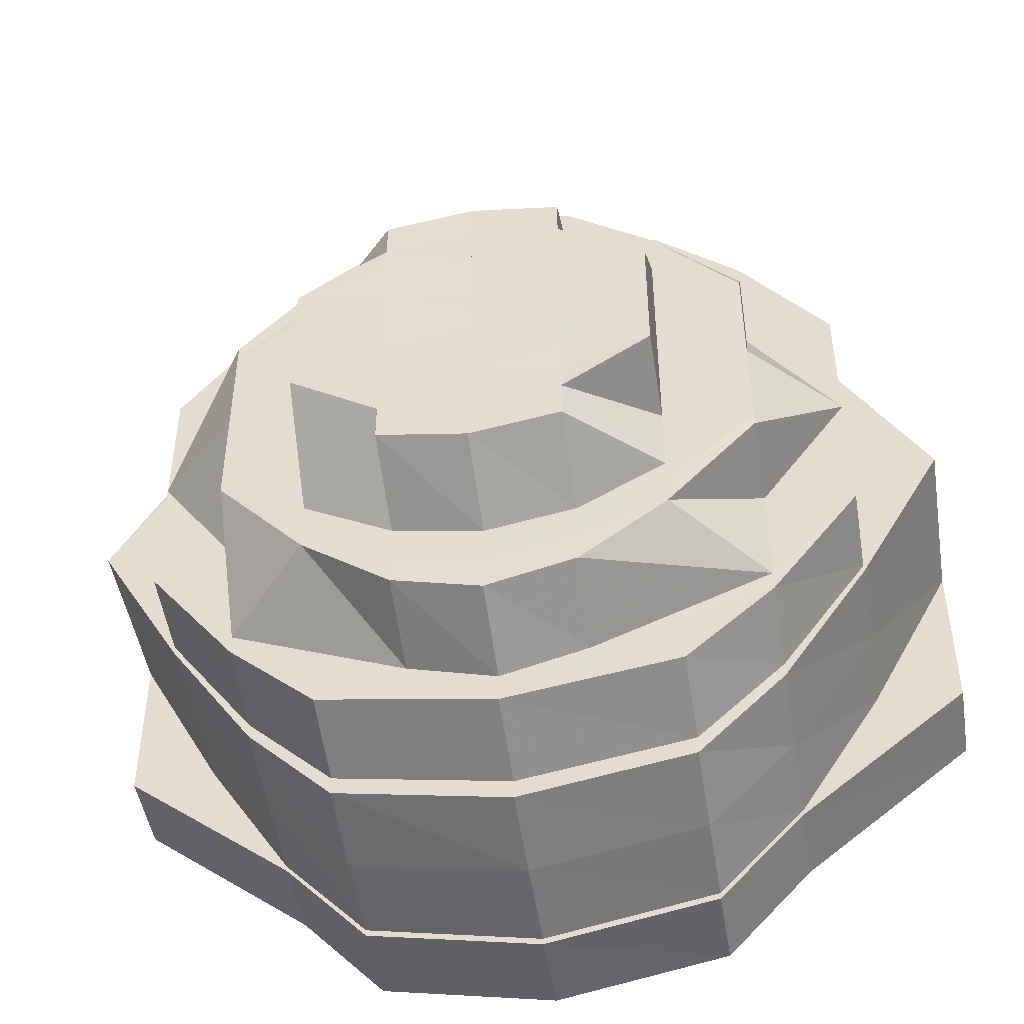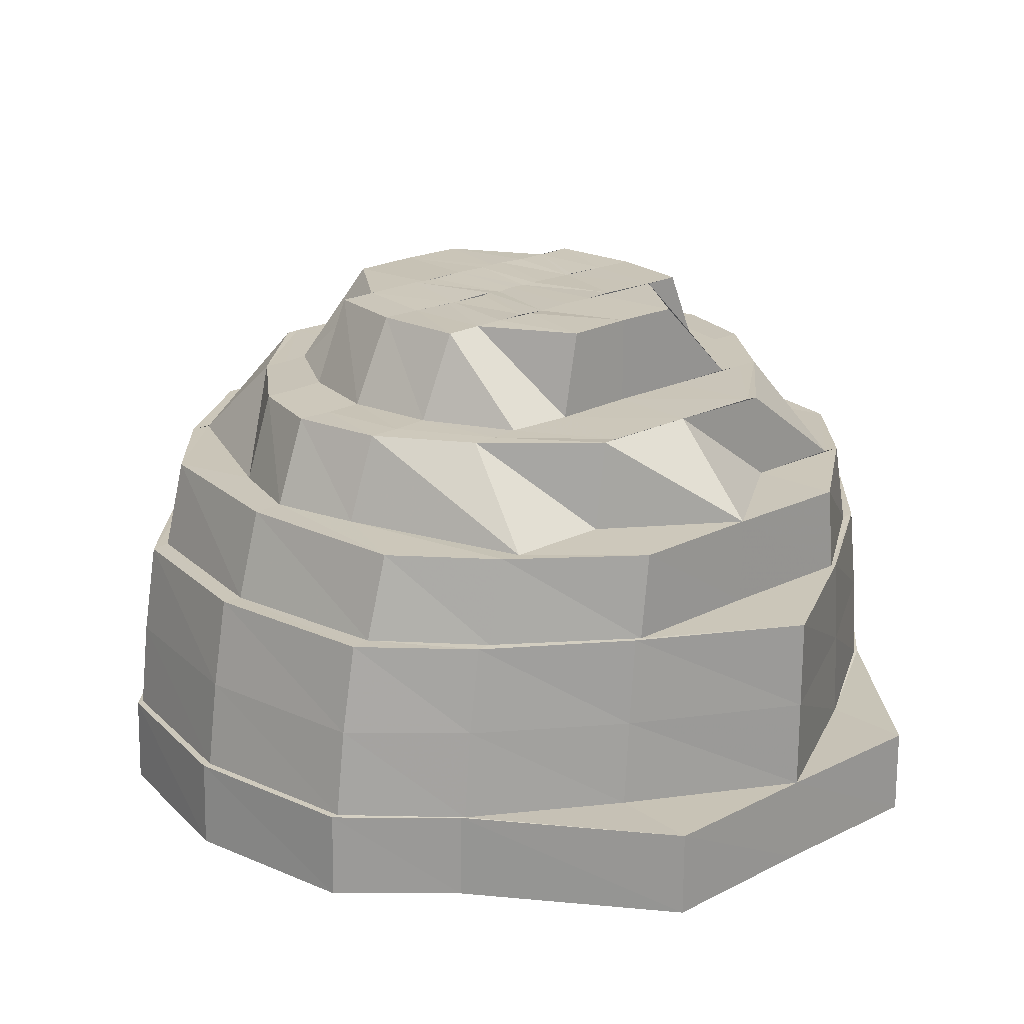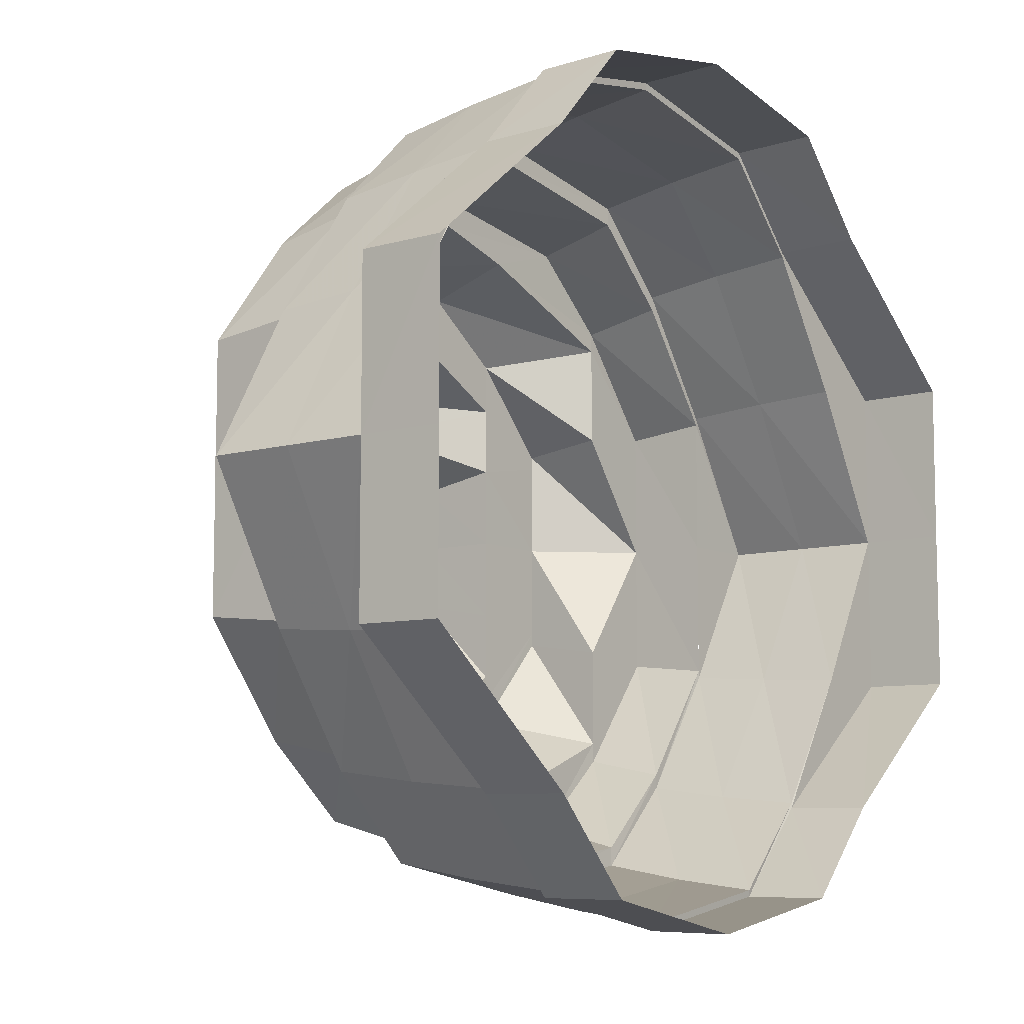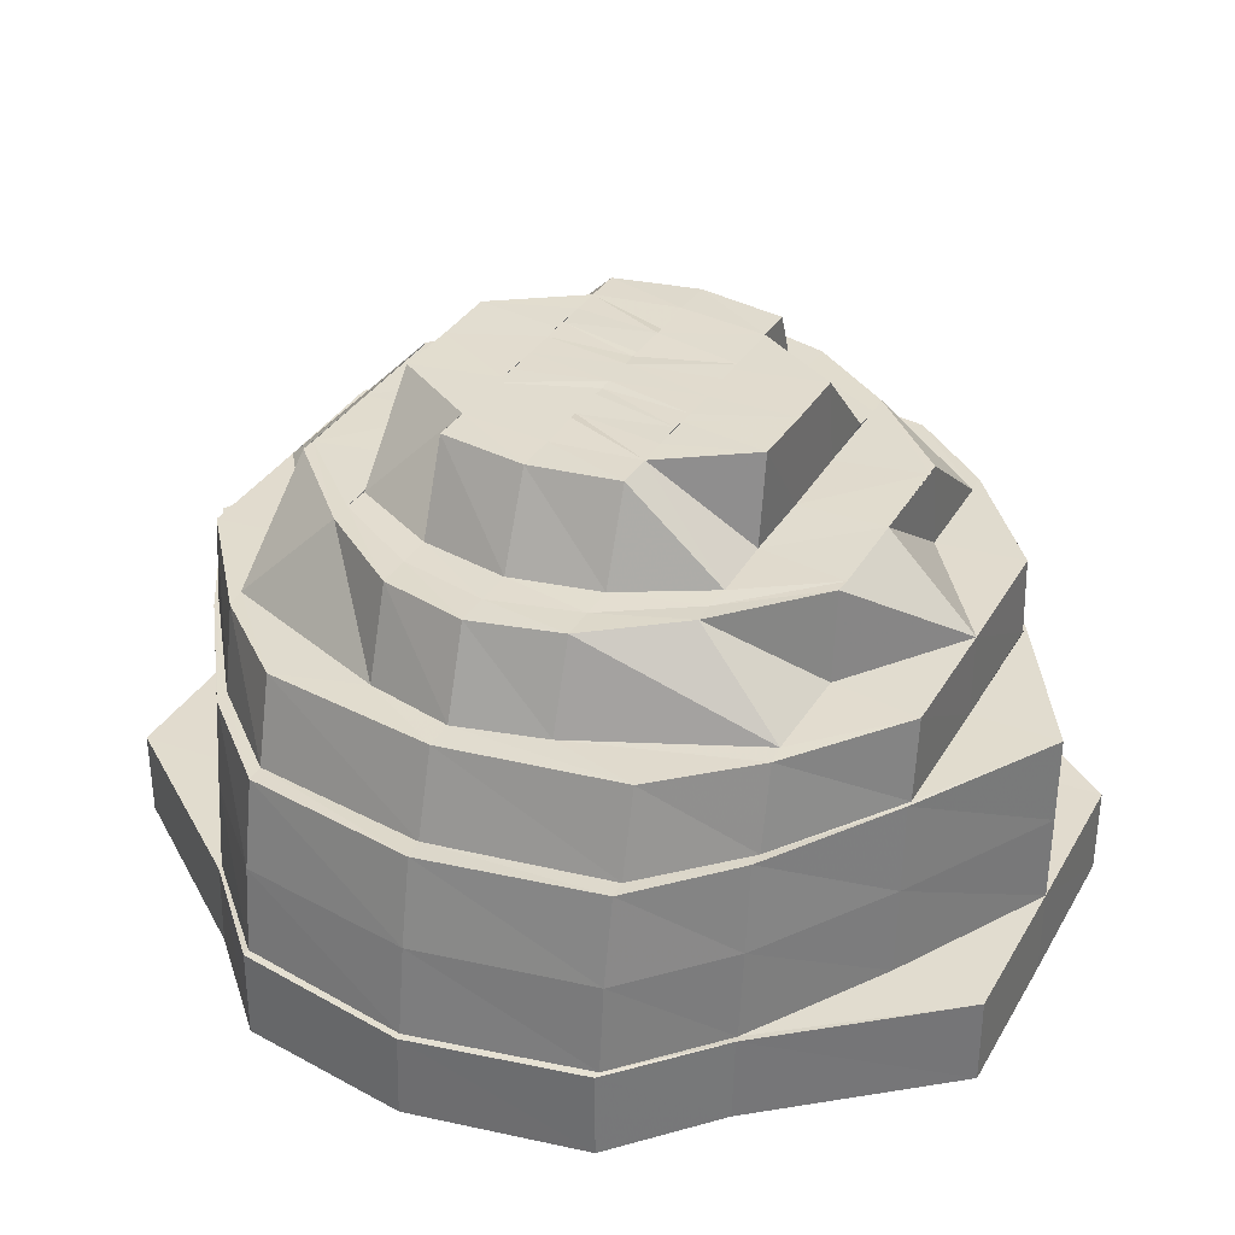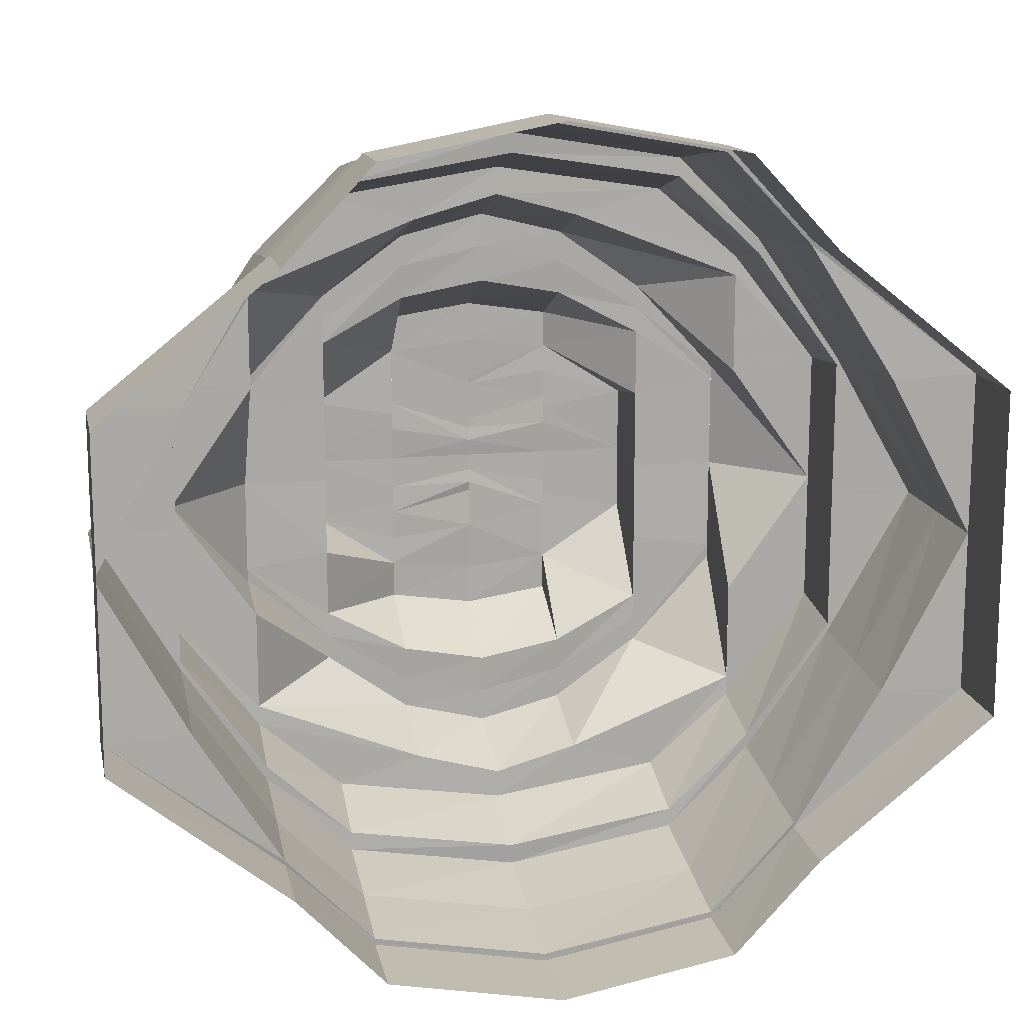
<metadata>
{"format":"obj","ext":"obj","renderer":"f3d","projection":"perspective","resolution":1024,"background":"white","views":[{"elev":-47.7,"azim":-170.6,"up":"+Z"},{"elev":20.8,"azim":-132.0,"up":"+Y"},{"elev":-8.5,"azim":-52.1,"up":"+Z"},{"elev":34.2,"azim":-153.7,"up":"+Y"},{"elev":14.8,"azim":-11.1,"up":"+Z"}]}
</metadata>
<code>
o 13198
v 2188 1884 6.986
v 2188 1884 7.005
v 2188 1884 6.986
v 2188 1884 7.021
v 2188 1884 7.005
v 2188 1884 6.986
v 2188 1884 7.005
v 2188 1884 7.021
v 2188 1884 6.967
v 2188 1884 7.032
v 2188 1884 7.021
v 2188 1884 7.031
v 2188 1884 7.005
v 2188 1884 7.02
v 2188 1884 6.986
v 2188 1884 7.005
v 2188 1884 7.031
v 2188 1884 7.031
v 2188 1884 7.036
v 2188 1884 7.035
v 2188 1884 7.021
v 2188 1884 7.005
v 2188 1884 7.035
v 2188 1884 7.034
v 2188 1884 7.032
v 2188 1884 7.031
v 2188 1884 7.031
v 2188 1884 7.02
v 2188 1884 7.031
v 2188 1884 7.031
v 2188 1884 7.021
v 2188 1884 7.021
v 2188 1884 7.035
v 2188 1884 7.031
v 2188 1884 7.021
v 2188 1884 7.02
v 2188 1884 7.005
v 2188 1884 7.005
v 2188 1884 7.005
v 2188 1884 7.005
v 2188 1884 6.986
v 2188 1884 6.986
v 2188 1884 7.031
v 2188 1884 7.034
v 2188 1884 7.021
v 2188 1884 7.031
v 2188 1884 7.005
v 2188 1884 7.02
v 2188 1884 6.986
v 2188 1884 7.005
v 2188 1884 6.967
v 2188 1884 6.986
v 2188 1884 6.967
v 2188 1884 6.951
v 2188 1884 6.967
v 2188 1884 6.951
v 2188 1884 6.94
v 2188 1884 6.951
v 2188 1884 6.941
v 2188 1884 6.967
v 2188 1884 6.952
v 2188 1884 6.986
v 2188 1884 6.967
v 2188 1884 6.941
v 2188 1884 6.941
v 2188 1884 6.937
v 2188 1884 6.937
v 2188 1884 6.951
v 2188 1884 6.967
v 2188 1884 6.937
v 2188 1884 6.938
v 2188 1884 6.94
v 2188 1884 6.941
v 2188 1884 6.941
v 2188 1884 6.952
v 2188 1884 6.941
v 2188 1884 6.941
v 2188 1884 6.951
v 2188 1884 6.951
v 2188 1884 6.937
v 2188 1884 6.941
v 2188 1884 6.951
v 2188 1884 6.952
v 2188 1884 6.967
v 2188 1884 6.967
v 2188 1884 6.967
v 2188 1884 6.941
v 2188 1884 6.938
v 2188 1884 6.951
v 2188 1884 6.941
v 2188 1884 6.967
v 2188 1884 6.952
v 2188 1884 6.986
v 2188 1884 6.967
v 2188 1884 6.943
v 2188 1884 6.939
v 2188 1884 6.943
v 2188 1884 6.954
v 2188 1884 6.944
v 2188 1884 6.944
v 2188 1884 6.956
v 2188 1884 6.946
v 2188 1884 6.97
v 2188 1884 6.954
v 2188 1884 6.941
v 2188 1884 6.946
v 2188 1884 6.938
v 2188 1884 6.941
v 2188 1884 6.952
v 2188 1884 6.941
v 2188 1884 6.953
v 2188 1884 6.952
v 2188 1884 6.941
v 2188 1884 6.944
v 2188 1884 6.969
v 2188 1884 6.967
v 2188 1884 6.968
v 2188 1884 6.986
v 2188 1884 6.969
v 2188 1884 6.986
v 2188 1884 6.986
v 2188 1884 7.003
v 2188 1884 6.986
v 2188 1884 7.002
v 2188 1884 6.986
v 2188 1884 7.016
v 2188 1884 7.003
v 2188 1884 7.004
v 2188 1884 7.018
v 2188 1884 7.005
v 2188 1884 7.028
v 2188 1884 7.019
v 2188 1884 7.02
v 2188 1884 7.005
v 2188 1884 7.018
v 2188 1884 7.031
v 2188 1884 7.029
v 2188 1884 7.031
v 2188 1884 7.028
v 2188 1884 7.034
v 2188 1884 7.033
v 2188 1884 7.031
v 2188 1884 7.028
v 2188 1884 7.026
v 2188 1884 7.016
v 2188 1884 7.026
v 2188 1884 7.029
v 2188 1884 7.002
v 2188 1884 7.018
v 2188 1884 7.031
v 2188 1884 7.019
v 2188 1884 7.02
v 2188 1884 7.018
v 2188 1884 7.028
v 2188 1884 7.003
v 2188 1884 7.005
v 2188 1884 7.004
v 2188 1884 6.986
v 2188 1884 7.003
v 2188 1884 6.986
v 2188 1884 6.986
v 2188 1884 6.969
v 2188 1884 6.986
v 2188 1884 6.97
v 2188 1884 6.986
v 2188 1884 6.956
v 2188 1884 6.969
v 2188 1884 6.968
v 2188 1884 6.954
v 2188 1884 6.967
v 2188 1884 6.953
v 2188 1884 6.967
v 2188 1884 6.954
v 2188 1884 6.944
v 2188 1884 6.946
v 2188 1884 6.956
v 2188 1884 6.949
v 2188 1884 6.958
v 2188 1884 6.97
v 2188 1884 6.971
v 2188 1884 6.969
v 2188 1884 6.986
v 2188 1884 6.954
v 2188 1884 6.944
v 2188 1884 6.949
v 2188 1884 7.003
v 2188 1884 6.986
v 2188 1884 6.986
v 2188 1884 7.018
v 2188 1884 7.002
v 2188 1884 7.001
v 2188 1884 6.986
v 2188 1884 7.028
v 2188 1884 7.016
v 2188 1884 7.014
v 2188 1884 6.941
v 2188 1884 6.943
v 2188 1884 6.946
v 2188 1884 6.949
v 2188 1884 6.958
v 2188 1884 6.956
v 2188 1884 6.946
v 2188 1884 6.97
v 2188 1884 6.971
v 2188 1884 6.96
v 2188 1884 6.952
v 2188 1884 6.949
v 2188 1884 6.952
v 2188 1884 6.963
v 2188 1884 6.955
v 2188 1884 6.973
v 2188 1884 6.972
v 2188 1884 6.975
v 2188 1884 6.986
v 2188 1884 6.965
v 2188 1884 6.986
v 2188 1884 6.977
v 2188 1884 6.986
v 2188 1884 6.977
v 2188 1884 6.995
v 2188 1884 6.994
v 2188 1884 6.986
v 2188 1884 6.978
v 2188 1884 7
v 2188 1884 6.995
v 2188 1884 6.997
v 2188 1884 7.003
v 2188 1884 7
v 2188 1884 7.005
v 2188 1884 7.007
v 2188 1884 6.999
v 2188 1884 6.986
v 2188 1884 7
v 2188 1884 6.986
v 2188 1884 6.971
v 2188 1884 6.958
v 2188 1884 7.009
v 2188 1884 6.999
v 2188 1884 6.986
v 2188 1884 6.97
v 2188 1884 6.969
v 2188 1884 6.954
v 2188 1884 6.986
v 2188 1884 6.944
v 2188 1884 6.956
v 2188 1884 6.971
v 2188 1884 6.958
v 2188 1884 6.986
v 2188 1884 7.001
v 2188 1884 7.003
v 2188 1884 7.002
v 2188 1884 7.014
v 2188 1884 7.023
v 2188 1884 7.016
v 2188 1884 7.018
v 2188 1884 7.026
v 2188 1884 7.028
v 2188 1884 7.023
v 2188 1884 7.031
v 2188 1884 7.029
v 2188 1884 7.026
v 2188 1884 7.023
v 2188 1884 7.023
v 2188 1884 7.014
v 2188 1884 7.016
v 2188 1884 7.026
v 2188 1884 7.002
v 2188 1884 7.001
v 2188 1884 7.012
v 2188 1884 7.02
v 2188 1884 7.02
v 2188 1884 7.009
v 2188 1884 7.017
v 2188 1884 6.999
v 2188 1884 7
v 2188 1884 6.997
v 2188 1884 6.986
v 2188 1884 7.007
v 2188 1884 6.986
v 2188 1884 6.995
v 2188 1884 6.986
v 2188 1884 6.995
v 2188 1884 6.977
v 2188 1884 6.978
v 2188 1884 6.986
v 2188 1884 6.994
v 2188 1884 6.972
v 2188 1884 6.977
v 2188 1884 6.973
v 2188 1884 6.975
v 2188 1884 6.972
v 2188 1884 6.986
v 2188 1884 7.001
v 2188 1884 7.014
v 2188 1884 6.965
v 2188 1884 6.969
v 2188 1884 6.972
v 2188 1884 6.963
v 2188 1884 6.973
v 2188 1884 6.967
v 2188 1884 6.963
v 2188 1884 6.959
v 2188 1884 6.963
v 2188 1884 6.966
v 2188 1884 6.961
v 2188 1884 6.963
v 2188 1884 6.967
v 2188 1884 6.967
v 2188 1884 6.972
v 2188 1884 6.971
v 2188 1884 6.972
v 2188 1884 6.976
v 2188 1884 6.976
v 2188 1884 6.979
v 2188 1884 6.975
v 2188 1884 6.972
v 2188 1884 6.978
v 2188 1884 6.979
v 2188 1884 6.981
v 2188 1884 6.982
v 2188 1884 6.982
v 2188 1884 6.984
v 2188 1884 6.982
v 2188 1884 6.978
v 2188 1884 6.98
v 2188 1884 6.986
v 2188 1884 6.977
v 2188 1884 6.986
v 2188 1884 6.986
v 2188 1884 6.995
v 2188 1884 6.994
v 2188 1884 6.992
v 2188 1884 6.986
v 2188 1884 6.986
v 2188 1884 6.988
v 2188 1884 6.99
v 2188 1884 6.986
v 2188 1884 6.993
v 2188 1884 6.99
v 2188 1884 6.986
v 2188 1884 6.98
v 2188 1884 6.992
v 2188 1884 6.986
v 2188 1884 6.977
v 2188 1884 6.995
v 2188 1884 6.994
v 2188 1884 6.997
v 2188 1884 6.986
v 2188 1884 6.978
v 2188 1884 6.994
v 2188 1884 7
v 2188 1884 6.978
v 2188 1884 6.972
v 2188 1884 6.963
v 2188 1884 6.967
v 2188 1884 6.969
v 2188 1884 6.963
v 2188 1884 6.959
v 2188 1884 6.957
v 2188 1884 6.953
v 2188 1884 6.955
v 2188 1884 6.96
v 2188 1884 6.972
v 2188 1884 6.958
v 2188 1884 6.971
v 2188 1884 6.963
v 2188 1884 6.973
v 2188 1884 6.956
v 2188 1884 6.97
v 2188 1884 6.986
v 2188 1884 6.949
v 2188 1884 6.958
v 2188 1884 6.971
v 2188 1884 6.986
v 2188 1884 6.972
v 2188 1884 7.016
v 2188 1884 7.002
v 2188 1884 7.014
v 2188 1884 6.986
v 2188 1884 7.001
v 2188 1884 7.012
v 2188 1884 7
v 2188 1884 7.009
v 2188 1884 6.999
v 2188 1884 7.009
v 2188 1884 7.023
v 2188 1884 7.014
v 2188 1884 7.001
v 2188 1884 6.986
v 2188 1884 7
v 2188 1884 7.017
v 2188 1884 7.013
v 2188 1884 7.019
v 2188 1884 7.015
v 2188 1884 7.013
v 2188 1884 7.003
v 2188 1884 7.009
v 2188 1884 7.011
v 2188 1884 7
v 2188 1884 7.009
v 2188 1884 7.005
v 2188 1884 6.994
v 2188 1884 7.009
v 2188 1884 7.005
v 2188 1884 7.009
v 2188 1884 7.006
v 2188 1884 7.005
v 2188 1884 7
v 2188 1884 7.001
v 2188 1884 7
v 2188 1884 6.996
v 2188 1884 6.996
v 2188 1884 6.993
v 2188 1884 6.991
v 2188 1884 6.99
f 1 2 3
f 2 4 5
f 6 2 7
f 7 4 8
f 9 1 6
f 4 10 11
f 8 10 12
f 13 11 14
f 15 16 13
f 14 17 18
f 10 19 17
f 12 19 20
f 16 21 22
f 18 23 24
f 19 25 23
f 20 25 26
f 21 27 28
f 24 29 30
f 25 31 29
f 26 31 32
f 27 33 34
f 30 35 36
f 31 37 35
f 32 37 38
f 36 39 40
f 37 41 39
f 38 41 42
f 33 43 44
f 43 45 46
f 45 47 48
f 47 49 50
f 41 51 52
f 42 51 53
f 51 54 55
f 53 54 56
f 54 57 58
f 56 57 59
f 60 58 61
f 62 63 60
f 61 64 65
f 57 66 64
f 59 66 67
f 63 68 69
f 65 70 71
f 66 72 70
f 67 72 73
f 68 74 75
f 71 76 77
f 72 78 76
f 73 78 79
f 74 80 81
f 77 82 83
f 78 84 82
f 79 84 9
f 83 85 86
f 84 1 85
f 80 87 88
f 87 89 90
f 89 91 92
f 91 93 94
f 95 88 96
f 96 90 97
f 98 95 99
f 95 96 100
f 101 100 102
f 103 104 101
f 100 96 105
f 96 97 105
f 100 105 106
f 107 108 96
f 108 109 97
f 110 107 95
f 111 95 104
f 111 81 95
f 112 110 111
f 113 97 114
f 115 111 98
f 116 112 117
f 118 117 115
f 117 111 119
f 117 75 111
f 120 116 121
f 121 69 117
f 122 121 118
f 121 117 123
f 124 123 125
f 126 127 124
f 128 121 127
f 128 52 121
f 129 128 122
f 130 120 128
f 131 132 129
f 133 130 132
f 132 134 128
f 132 128 135
f 136 137 131
f 137 48 132
f 138 133 137
f 137 132 139
f 140 138 141
f 141 46 137
f 141 137 142
f 143 141 142
f 143 142 144
f 145 143 146
f 147 141 143
f 148 149 145
f 147 44 141
f 150 140 147
f 151 147 149
f 152 150 151
f 151 34 147
f 153 147 154
f 155 151 153
f 156 152 157
f 158 157 155
f 157 151 159
f 157 28 151
f 160 156 161
f 161 22 157
f 162 161 158
f 161 157 163
f 164 163 165
f 166 167 164
f 168 161 167
f 168 3 161
f 169 168 162
f 170 160 168
f 114 171 169
f 109 170 171
f 171 172 168
f 171 168 173
f 97 92 171
f 97 171 174
f 175 173 176
f 177 176 178
f 178 179 180
f 181 182 179
f 183 181 176
f 184 183 175
f 175 176 185
f 182 186 187
f 180 187 188
f 186 189 190
f 188 190 191
f 187 190 192
f 189 193 194
f 191 194 195
f 196 184 197
f 197 174 175
f 197 175 198
f 198 175 185
f 106 105 197
f 106 197 199
f 199 197 198
f 200 106 199
f 201 202 200
f 203 201 204
f 200 199 205
f 199 198 206
f 205 199 206
f 198 185 207
f 206 198 207
f 207 185 208
f 205 206 209
f 206 207 210
f 209 206 210
f 211 205 209
f 212 205 211
f 211 209 213
f 214 212 211
f 209 210 215
f 213 209 215
f 214 213 216
f 213 215 217
f 218 213 219
f 220 214 218
f 221 216 222
f 222 217 223
f 224 225 221
f 226 214 225
f 227 226 225
f 227 225 228
f 229 227 228
f 230 226 227
f 230 231 226
f 231 232 214
f 232 212 214
f 233 234 231
f 234 235 212
f 235 236 212
f 237 238 230
f 239 240 232
f 241 242 240
f 243 241 239
f 242 244 245
f 246 245 247
f 248 240 246
f 249 239 248
f 250 243 251
f 252 251 249
f 253 254 252
f 255 250 254
f 256 135 254
f 257 255 256
f 256 254 258
f 259 257 260
f 260 139 256
f 261 256 258
f 260 256 261
f 261 258 262
f 144 142 260
f 144 260 263
f 263 260 261
f 264 144 263
f 265 266 264
f 267 265 268
f 264 263 269
f 263 261 270
f 269 263 270
f 270 261 262
f 262 258 271
f 269 270 272
f 270 262 273
f 272 270 273
f 274 269 272
f 275 269 274
f 274 272 276
f 277 275 274
f 272 273 278
f 276 272 278
f 277 276 279
f 276 278 280
f 281 276 282
f 283 277 281
f 284 279 285
f 285 280 286
f 287 288 284
f 192 275 277
f 289 192 277
f 290 277 288
f 291 292 289
f 292 293 275
f 293 294 275
f 295 289 290
f 296 290 288
f 295 290 296
f 296 288 297
f 298 299 295
f 300 296 297
f 301 295 296
f 301 296 300
f 302 295 301
f 302 303 295
f 304 301 300
f 305 302 301
f 305 301 304
f 306 305 307
f 308 305 304
f 308 304 309
f 304 300 310
f 309 304 310
f 310 300 311
f 310 311 312
f 309 310 313
f 312 311 313
f 314 309 313
f 311 315 313
f 316 317 315
f 313 315 318
f 313 318 319
f 319 318 320
f 314 313 320
f 318 321 320
f 322 314 320
f 320 321 322
f 323 314 322
f 315 324 325
f 317 326 325
f 327 328 324
f 325 329 321
f 328 330 329
f 326 331 332
f 321 329 333
f 329 332 333
f 321 333 322
f 322 333 334
f 333 335 334
f 333 336 335
f 337 322 334
f 337 323 322
f 335 337 334
f 336 338 335
f 339 337 335
f 339 340 337
f 340 341 337
f 342 340 339
f 343 344 340
f 345 343 346
f 347 346 342
f 348 349 341
f 350 348 342
f 351 350 347
f 352 353 341
f 353 354 355
f 352 356 353
f 217 356 352
f 356 357 353
f 356 358 357
f 215 358 356
f 215 210 358
f 358 359 357
f 357 359 305
f 359 302 305
f 210 360 358
f 358 360 359
f 210 207 360
f 359 361 302
f 360 361 359
f 361 303 302
f 207 208 360
f 360 208 361
f 361 362 303
f 208 362 361
f 362 363 303
f 208 364 362
f 362 365 363
f 366 363 367
f 368 369 364
f 369 370 365
f 371 372 208
f 372 373 362
f 373 374 375
f 376 377 378
f 377 379 380
f 381 380 382
f 383 382 384
f 381 382 385
f 271 378 381
f 386 387 271
f 387 388 381
f 388 389 390
f 391 381 385
f 271 381 391
f 391 385 392
f 392 385 230
f 393 271 391
f 262 271 393
f 273 262 393
f 393 391 394
f 394 391 392
f 273 393 395
f 395 393 394
f 278 273 395
f 278 395 396
f 395 394 397
f 396 395 397
f 397 394 398
f 394 392 398
f 396 397 399
f 399 400 401
f 402 396 399
f 280 396 402
f 402 399 332
f 403 398 404
f 398 392 405
f 392 230 405
f 405 230 227
f 405 227 229
f 398 405 406
f 406 405 229
f 407 398 406
f 407 406 408
f 406 229 409
f 408 406 409
f 409 229 410
f 409 410 411
f 408 409 412
f 411 410 412
f 410 347 412
f 338 408 412
f 412 347 413
f 412 413 414
f 338 412 415
f 414 413 415
f 335 338 415
f 413 339 415
f 415 339 335

</code>
